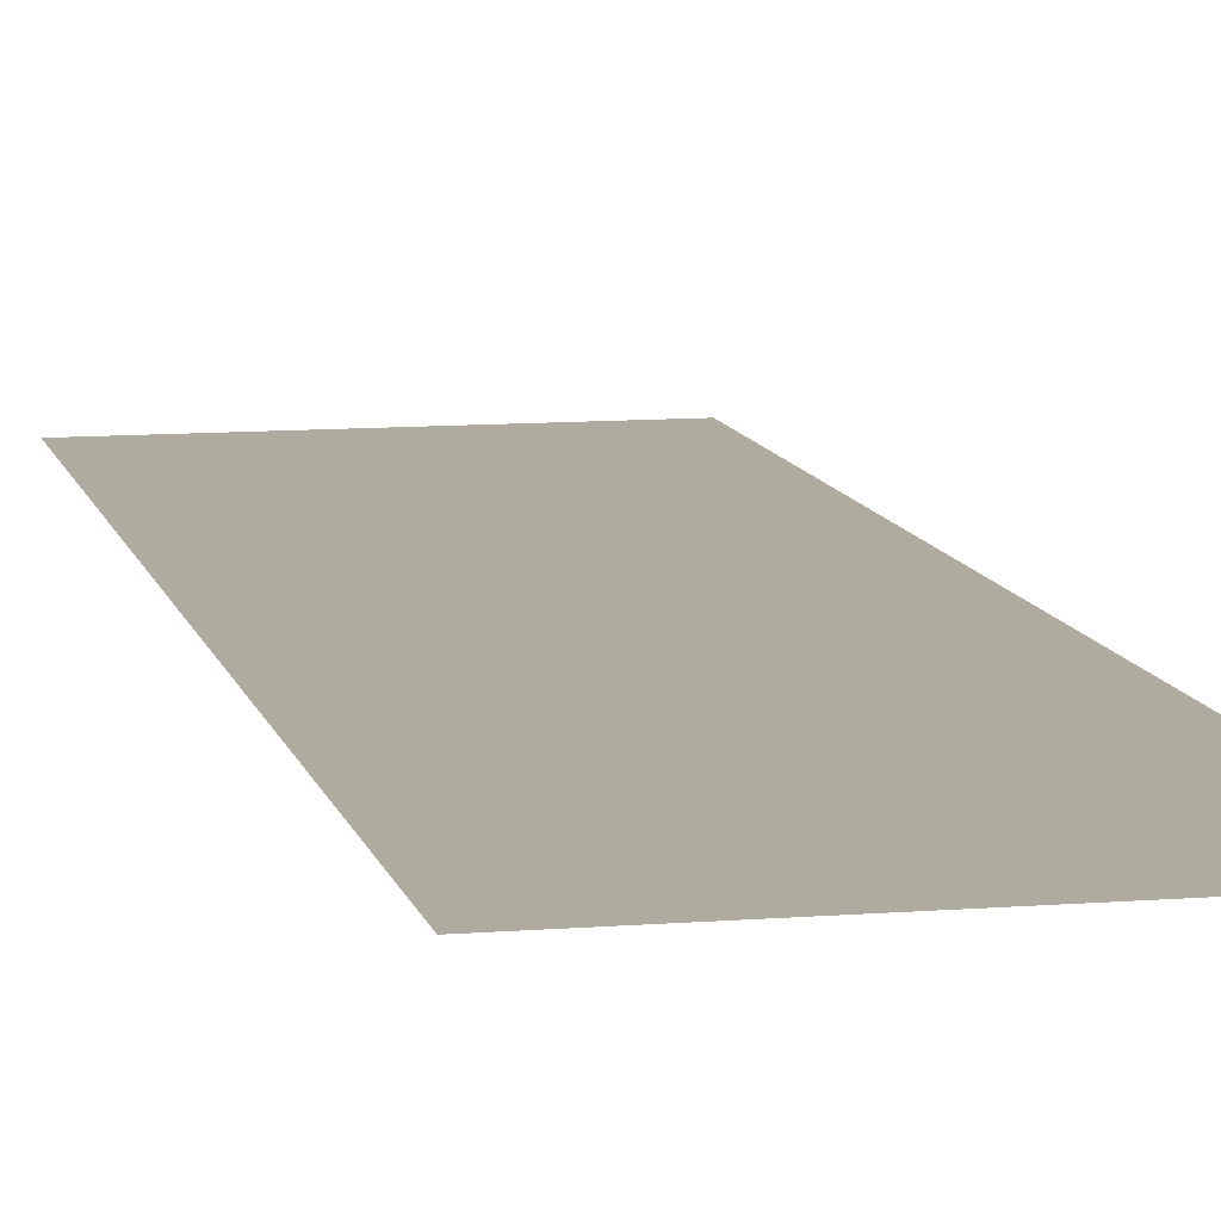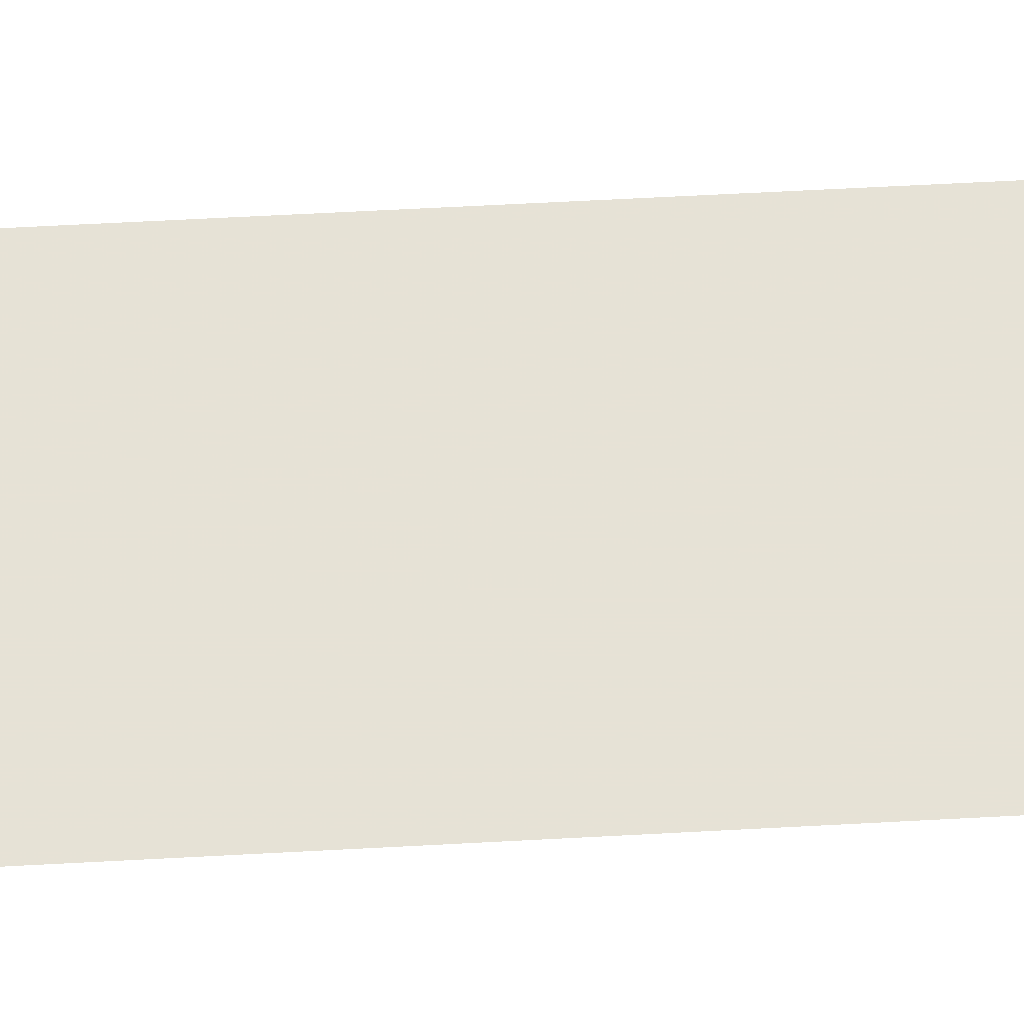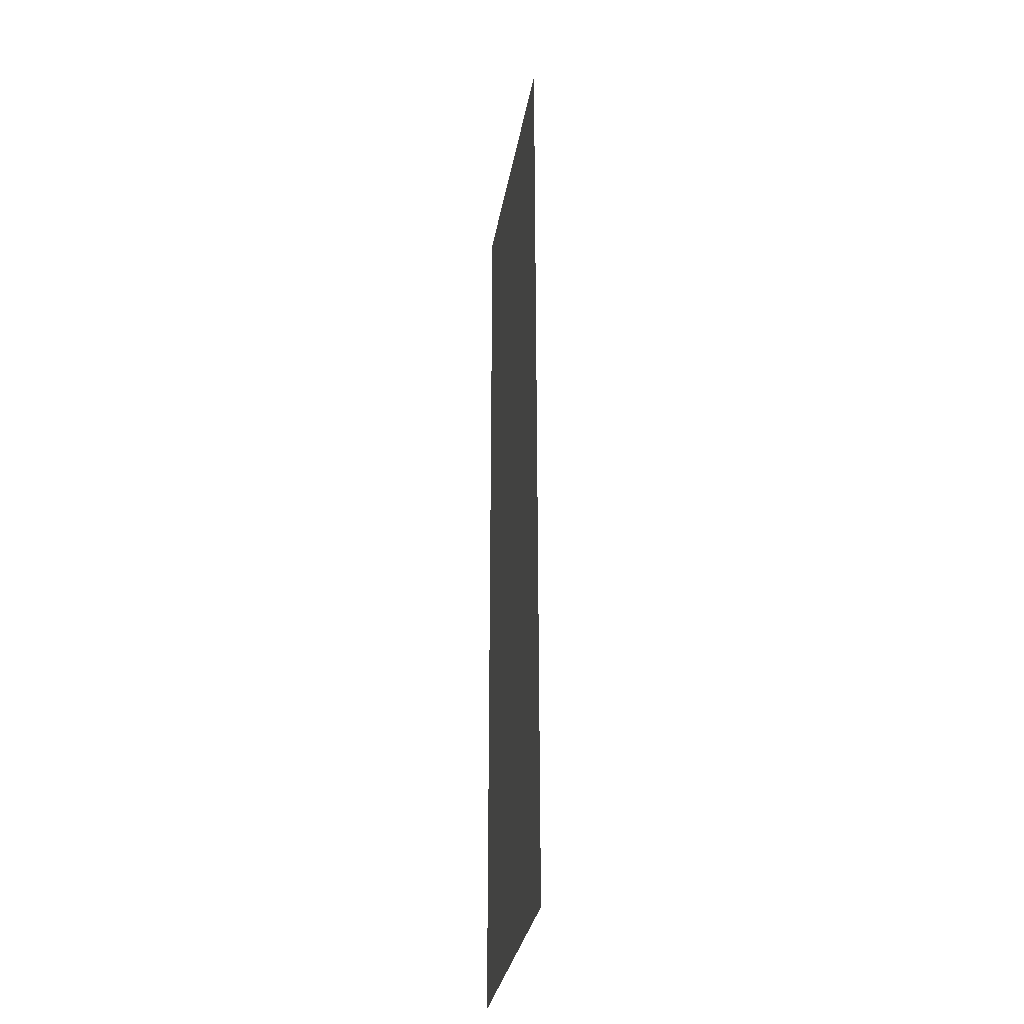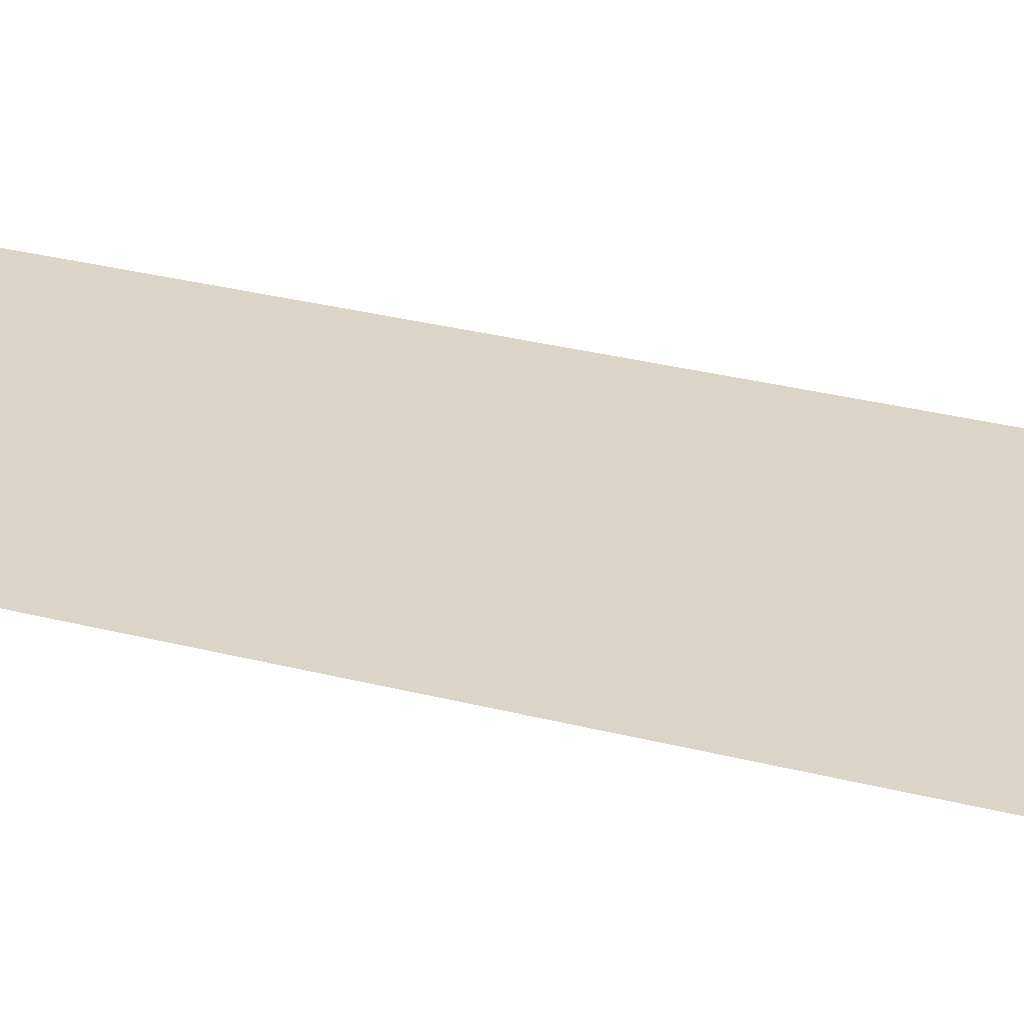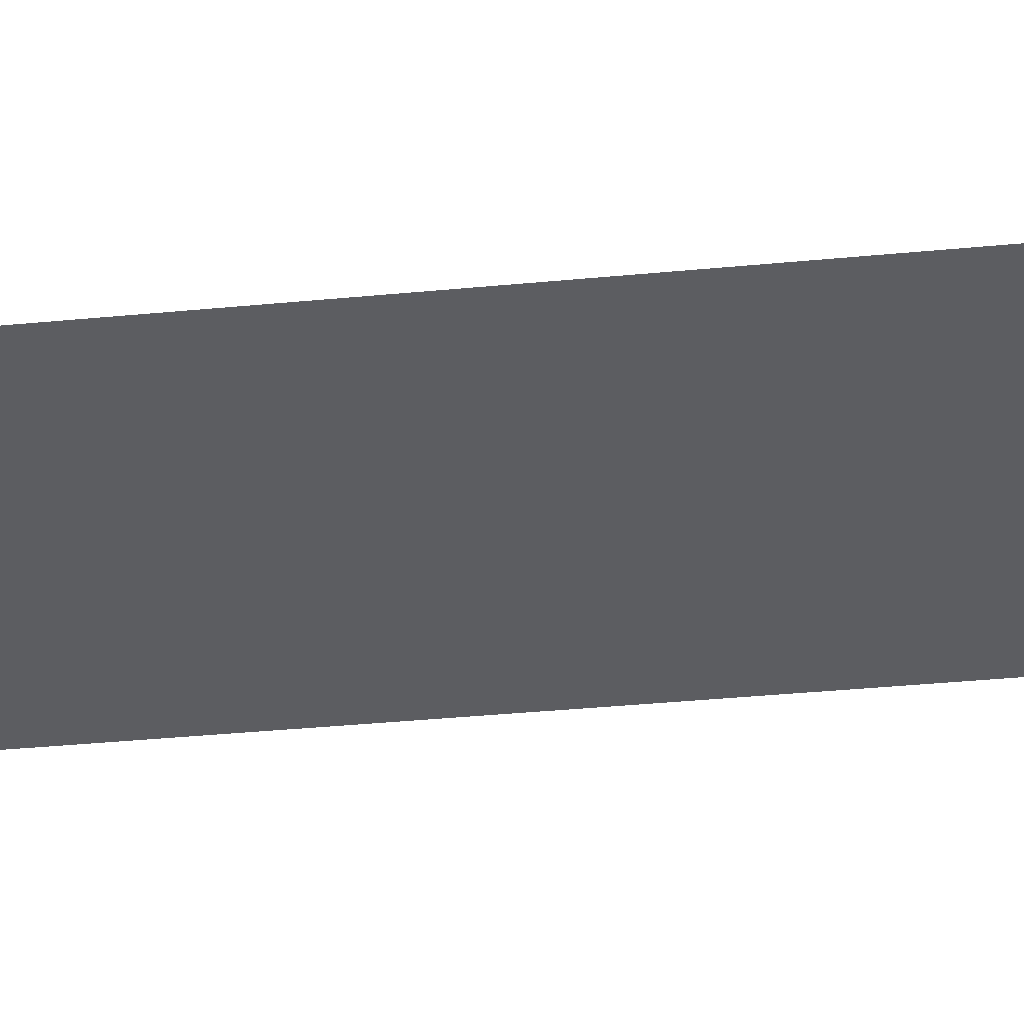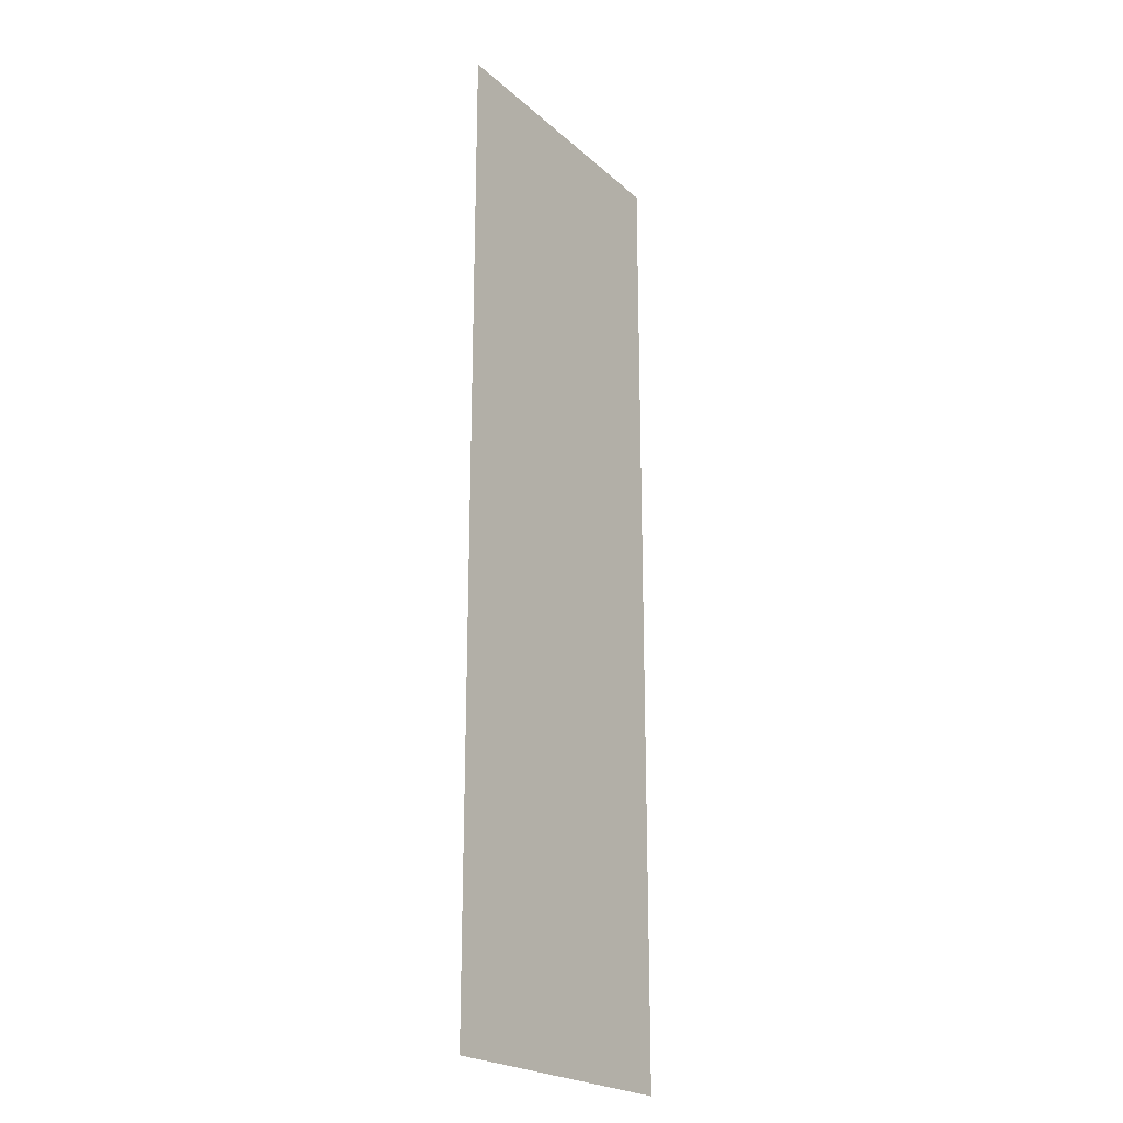
<metadata>
{"format":"obj","ext":"obj","renderer":"f3d","projection":"perspective","resolution":1024,"background":"white","views":[{"elev":9.6,"azim":-11.8,"up":"+Y"},{"elev":63.7,"azim":-93.1,"up":"+Y"},{"elev":-31.8,"azim":-99.5,"up":"+Z"},{"elev":29.3,"azim":-68.9,"up":"+Y"},{"elev":-36.7,"azim":97.2,"up":"+Y"},{"elev":-22.3,"azim":-55.6,"up":"+Z"}]}
</metadata>
<code>
v -16.22 14.99 0
v -15.61 14.99 0
v -16.22 14.99 2
v -15.61 14.99 2
f 1 2 3
f 2 3 4

</code>
